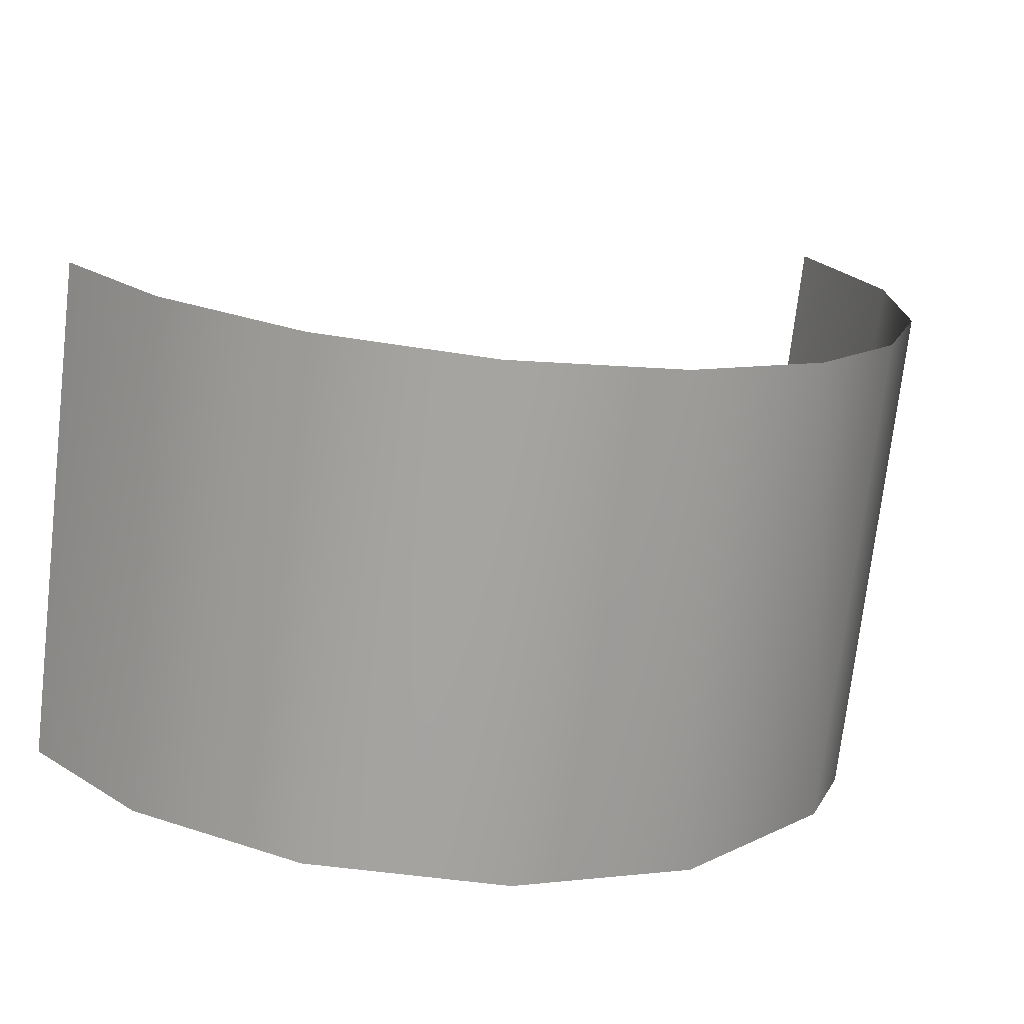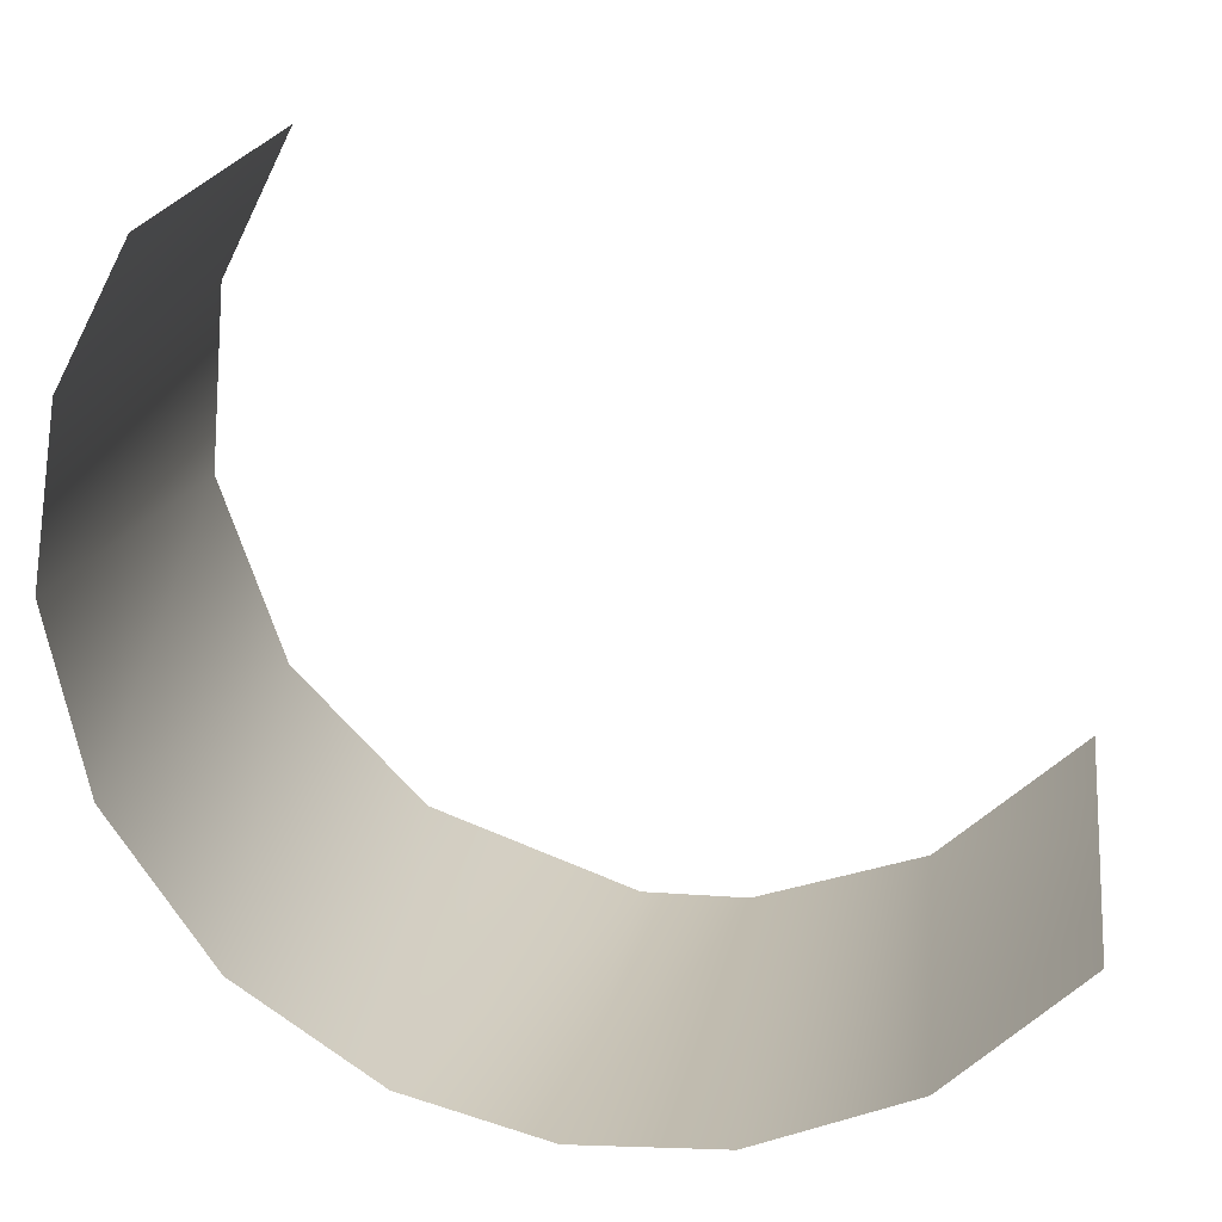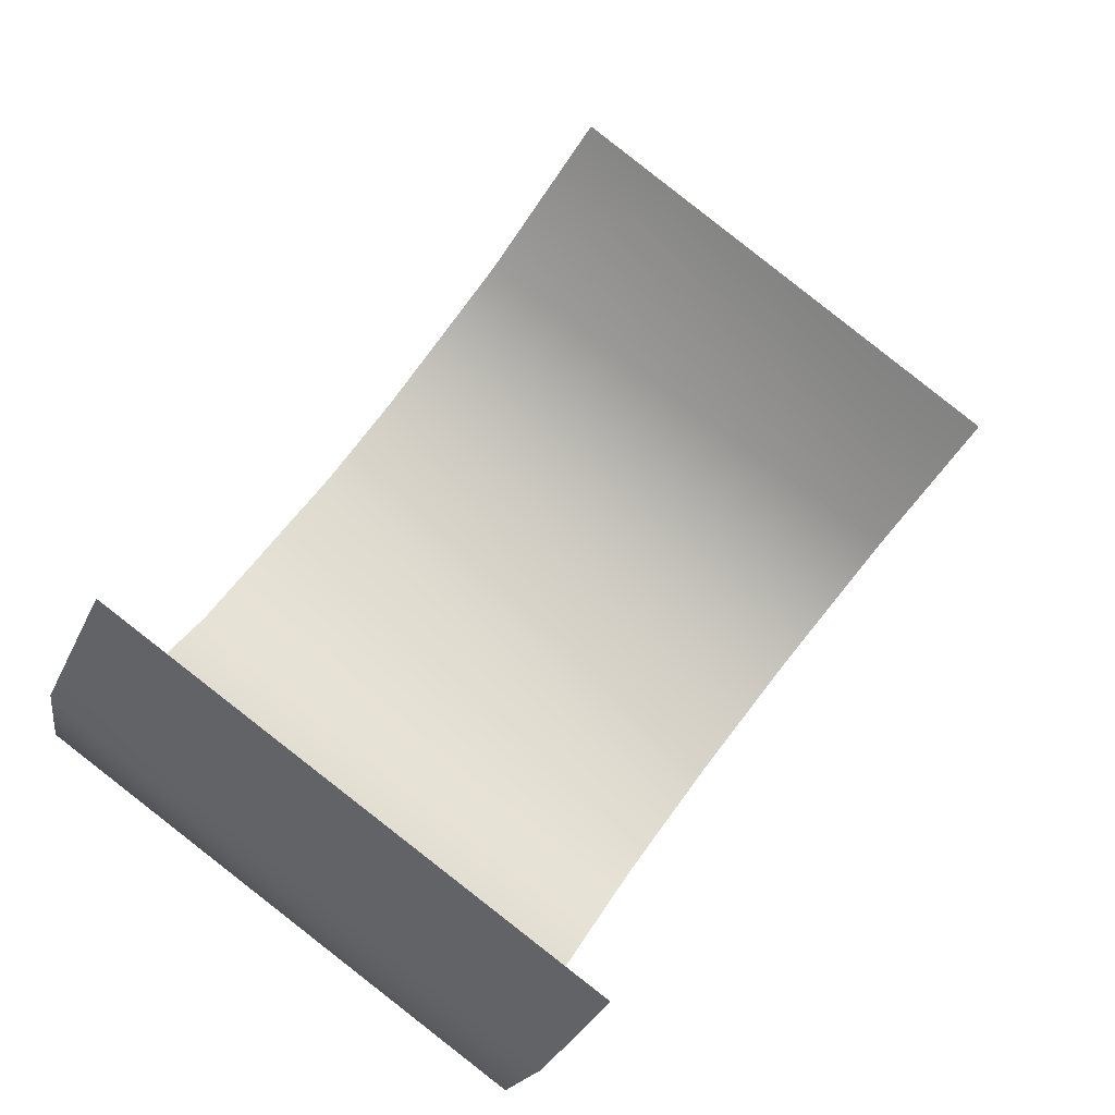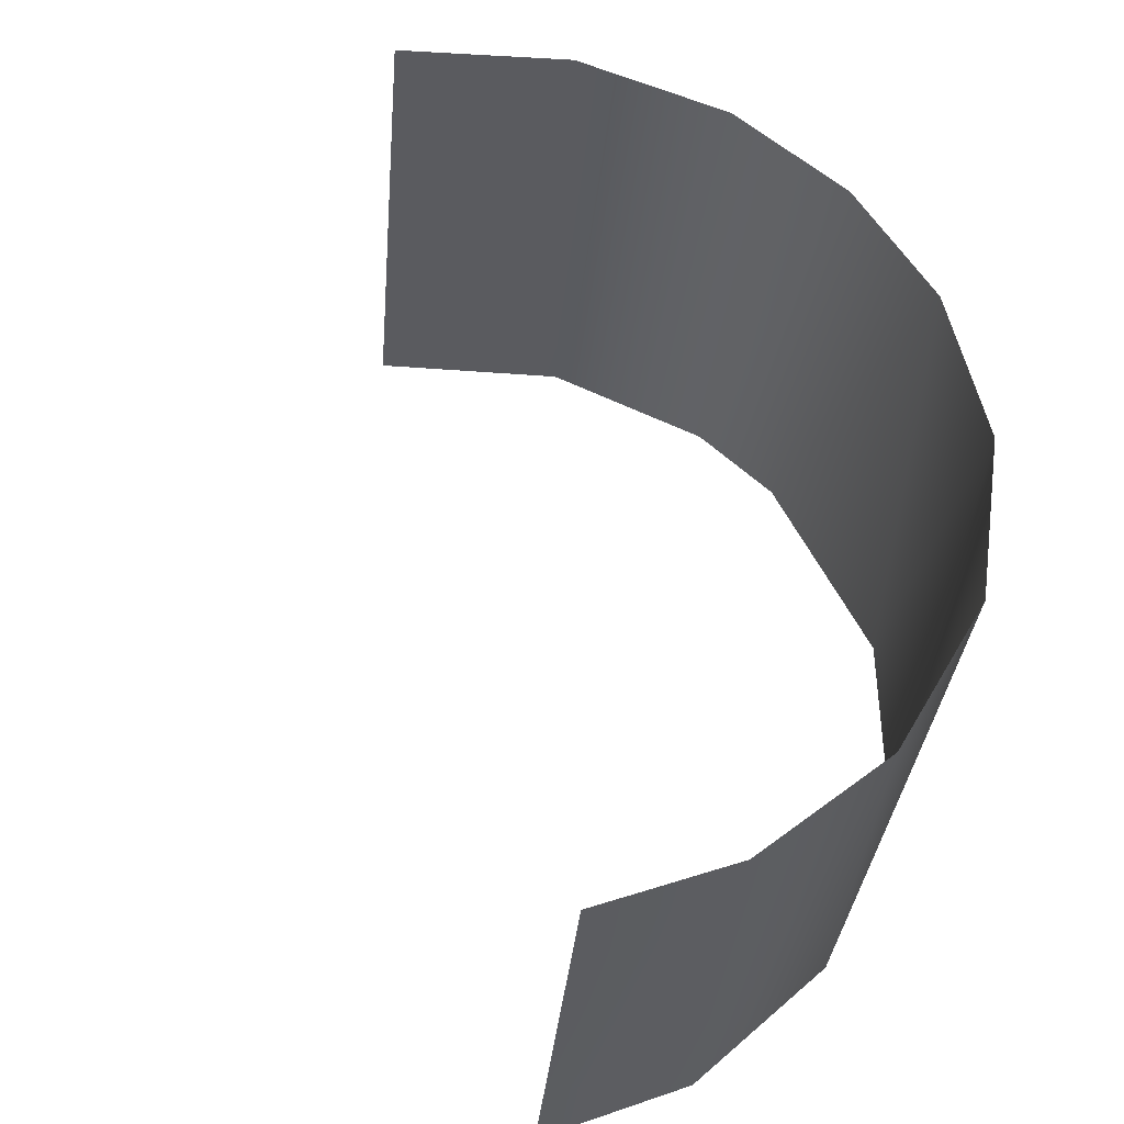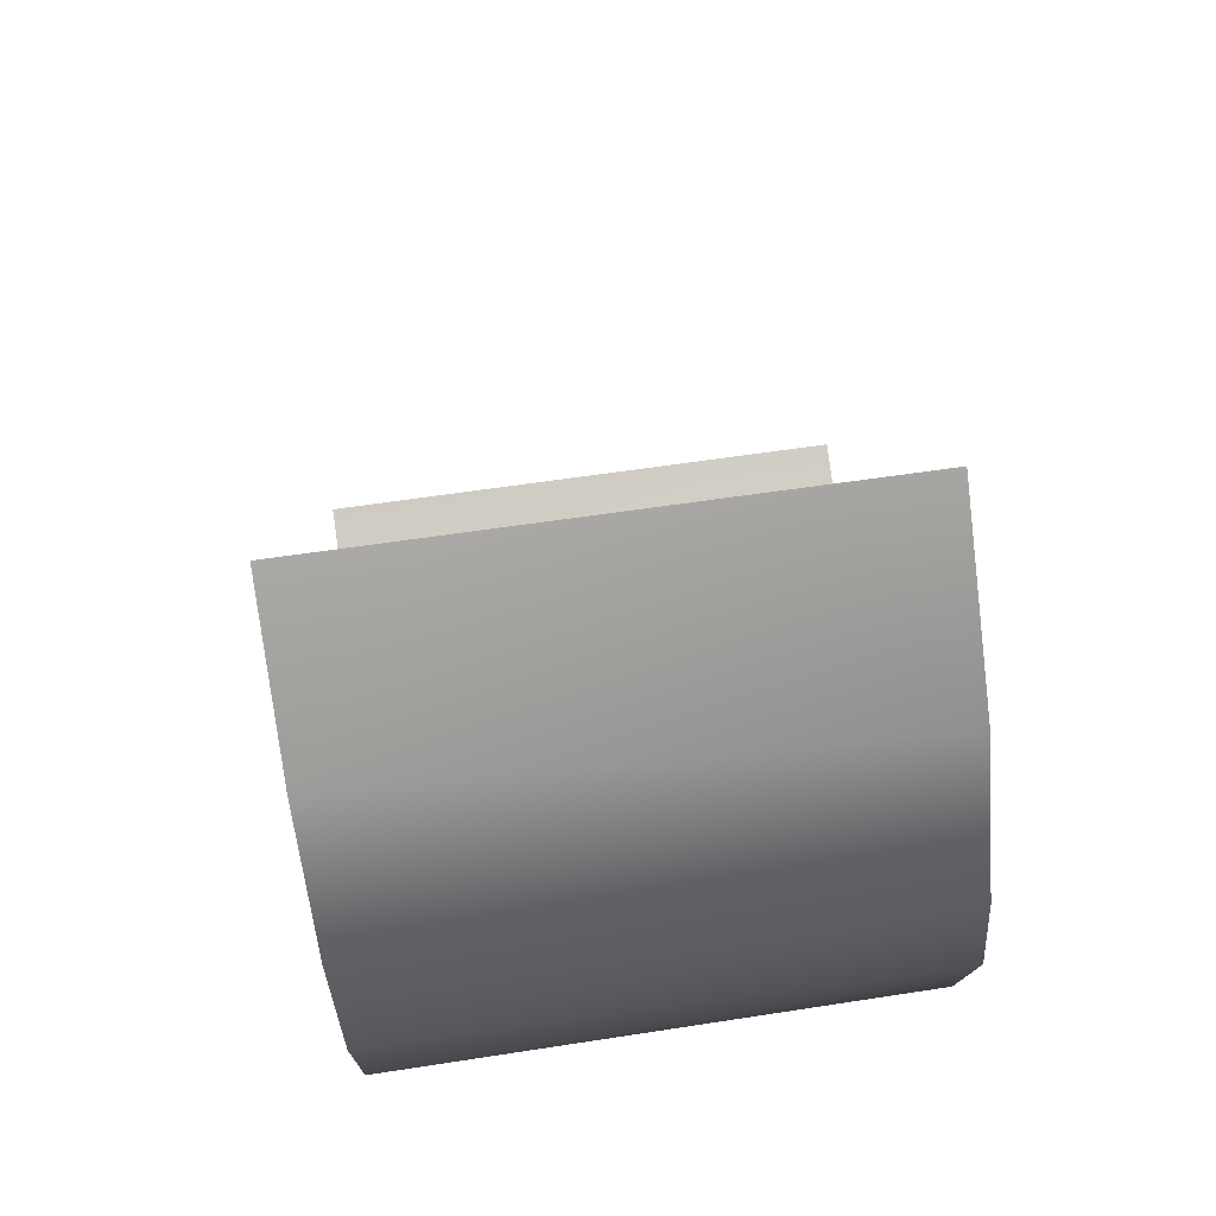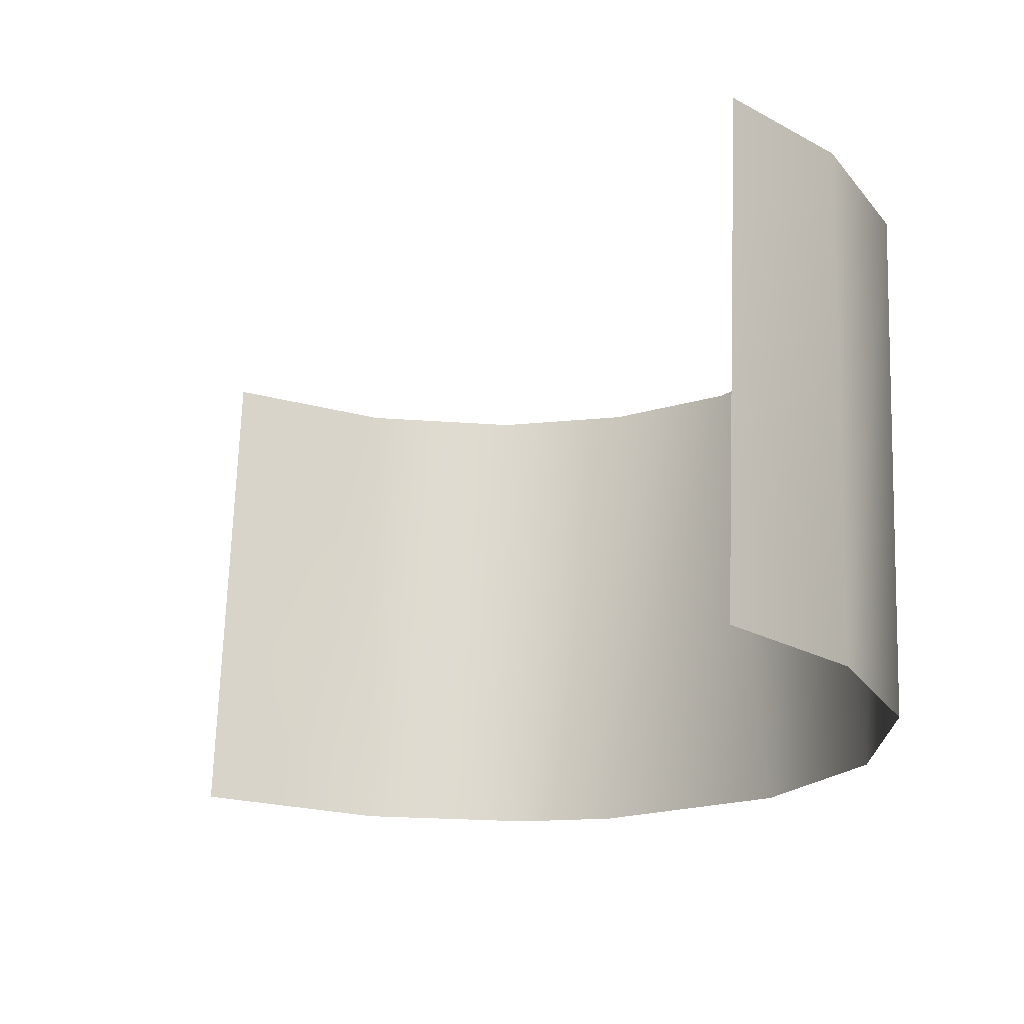
<metadata>
{"format":"obj","ext":"obj","renderer":"f3d","projection":"perspective","resolution":1024,"background":"white","views":[{"elev":14.4,"azim":108.5,"up":"+Y"},{"elev":11.5,"azim":-171.9,"up":"+Z"},{"elev":76.4,"azim":127.4,"up":"+Z"},{"elev":62.2,"azim":41.6,"up":"+Y"},{"elev":-33.1,"azim":-86.9,"up":"+Z"},{"elev":-12.7,"azim":17.5,"up":"+Y"}]}
</metadata>
<code>
o Group132/mesh167/mesh167-geometry#mesh167-geometry
v -0.02017 0.2814 0.7458
v -0.03525 0.2262 0.748
v -0.01264 0.2272 0.7568
v -0.03525 0.2808 0.7413
v -0.005664 0.2826 0.7561
v -0.04685 0.2261 0.7478
v 0.001586 0.2291 0.7722
v -0.05098 0.2809 0.7417
v 0.004845 0.2846 0.7719
v -0.06565 0.2268 0.7535
v 0.008401 0.2316 0.7925
v -0.06768 0.2816 0.7479
v 0.008678 0.2869 0.7905
v -0.08198 0.2558 0.7639
v 0.006414 0.2341 0.8126
v -0.08198 0.2695 0.7622
v -0.08198 0.2422 0.7655
v 0.005739 0.289 0.8079
v -0.08198 0.2832 0.7605
v -0.08198 0.2285 0.7672
v -0.001788 0.2634 0.825
v -0.001788 0.2497 0.8267
v -0.001788 0.277 0.8233
v -0.001788 0.236 0.8284
v -0.001788 0.2907 0.8217
f 1 2 3
f 3 2 1
f 1 4 2
f 2 4 1
f 5 1 3
f 3 1 5
f 4 6 2
f 2 6 4
f 5 3 7
f 7 3 5
f 8 6 4
f 4 6 8
f 5 7 9
f 9 7 5
f 8 10 6
f 6 10 8
f 9 7 11
f 11 7 9
f 12 10 8
f 8 10 12
f 9 11 13
f 13 11 9
f 12 14 10
f 10 14 12
f 13 11 15
f 15 11 13
f 12 16 14
f 14 16 12
f 14 17 10
f 10 17 14
f 13 15 18
f 18 15 13
f 19 16 12
f 12 16 19
f 17 20 10
f 10 20 17
f 18 15 21
f 21 15 18
f 15 22 21
f 21 22 15
f 18 21 23
f 23 21 18
f 15 24 22
f 22 24 15
f 18 23 25
f 25 23 18

</code>
